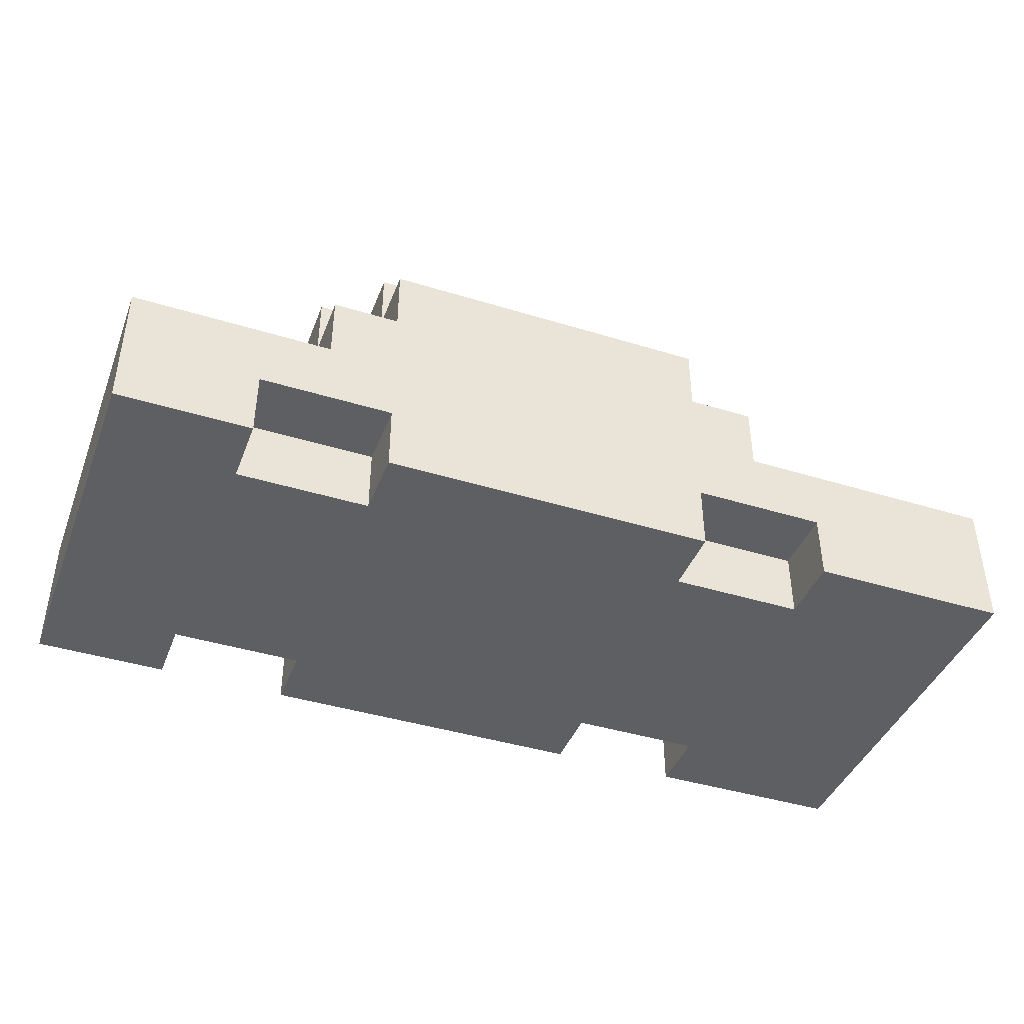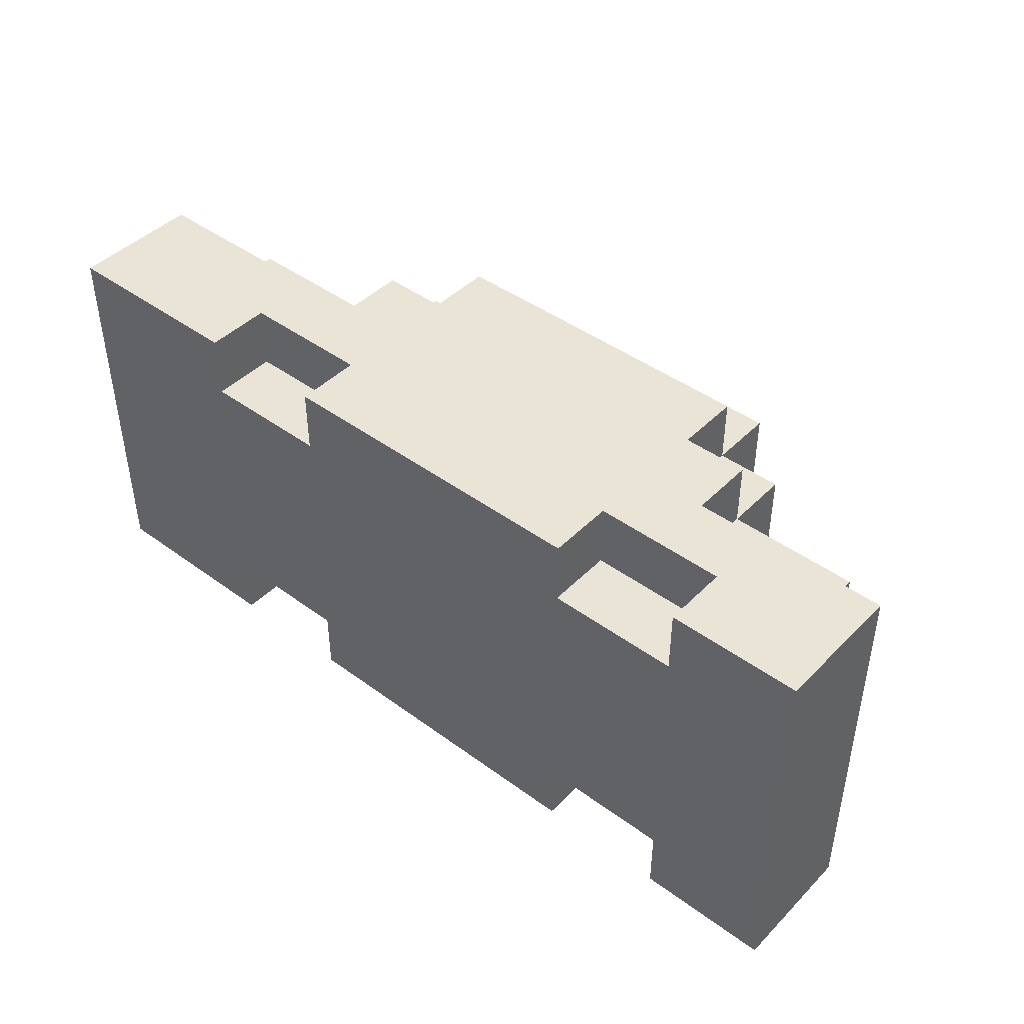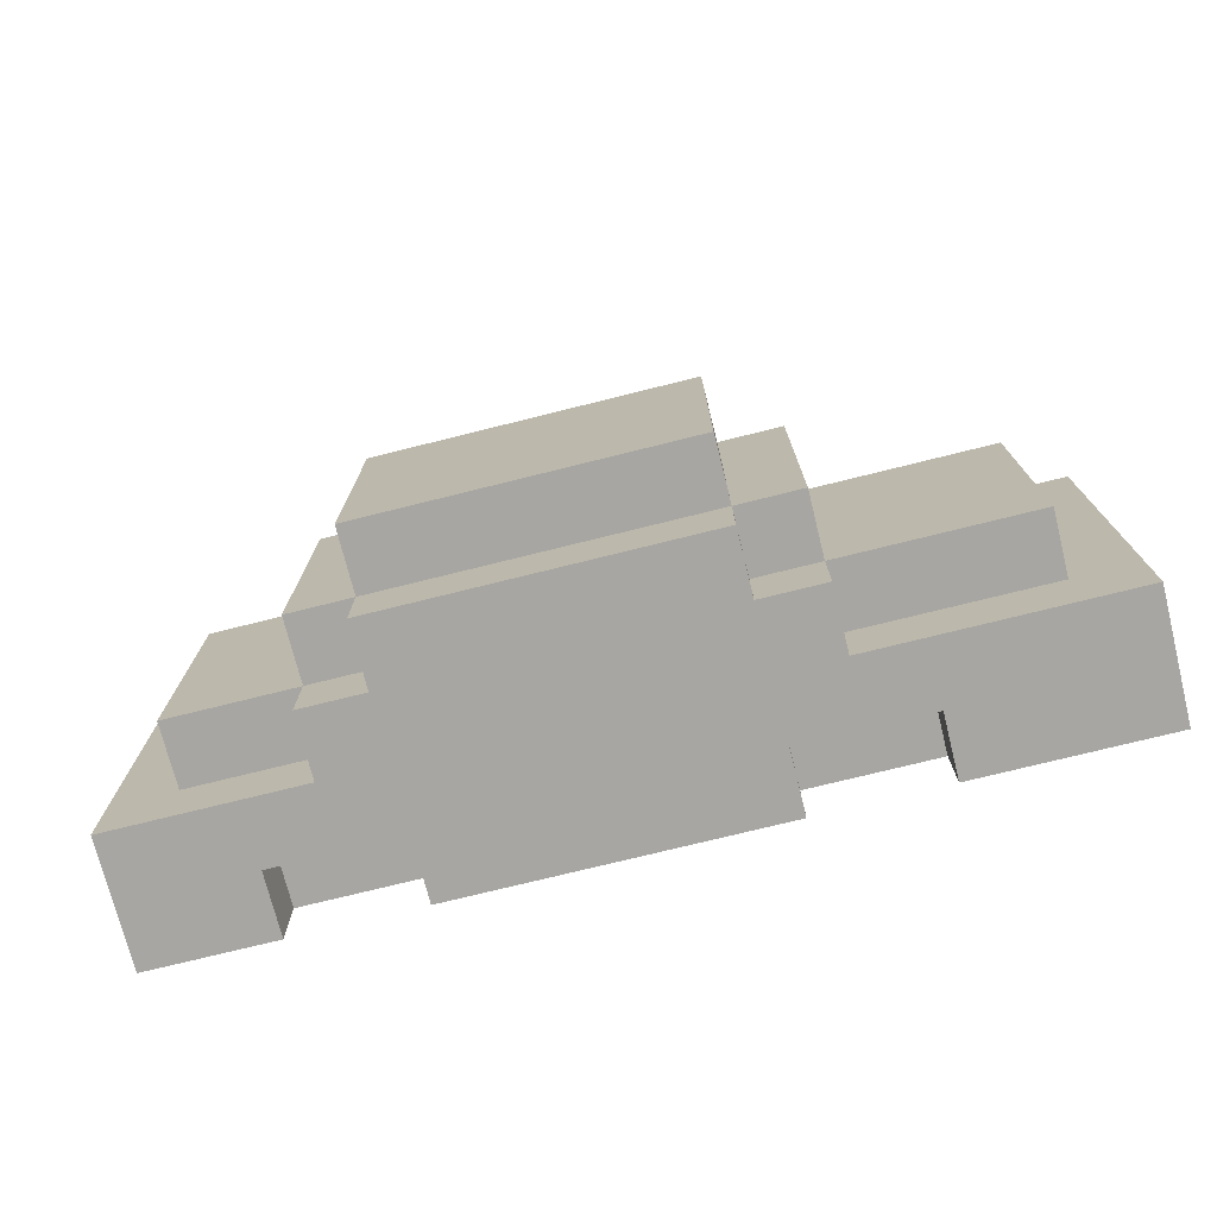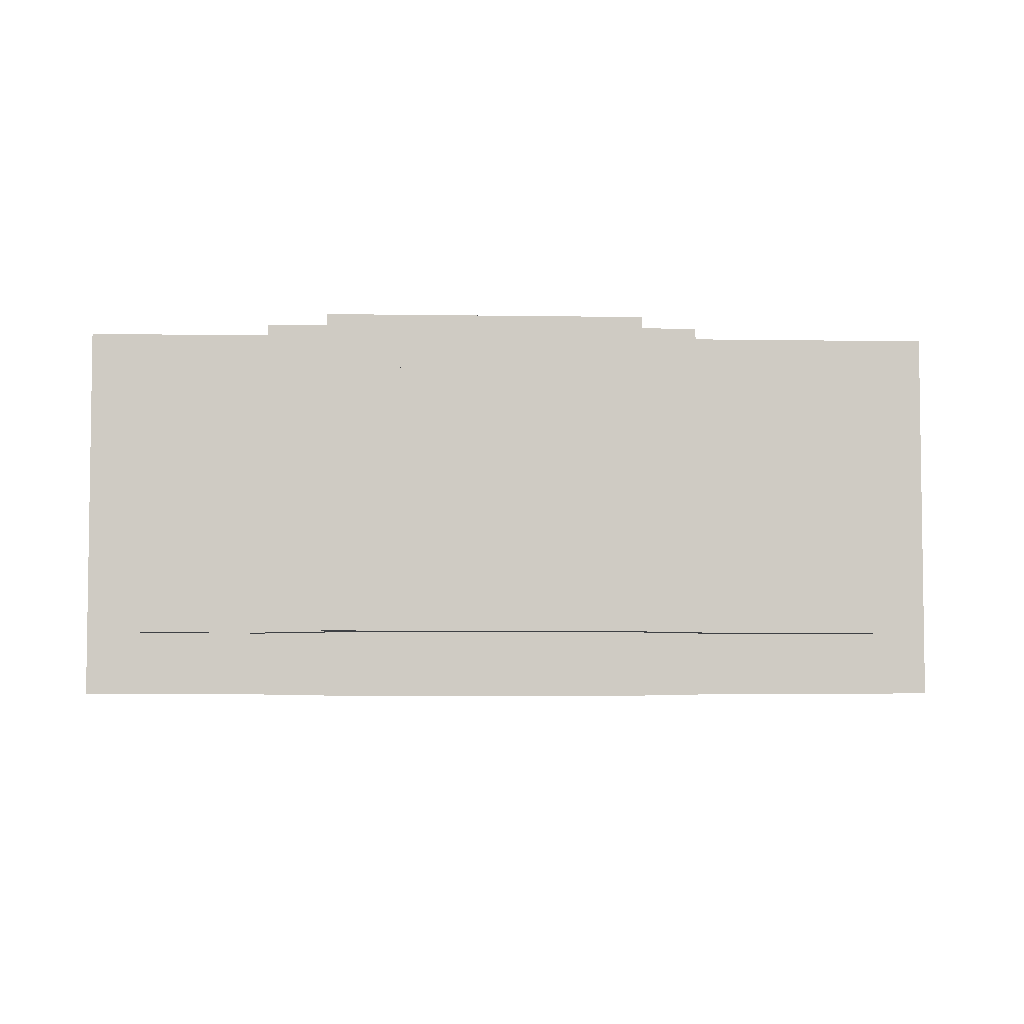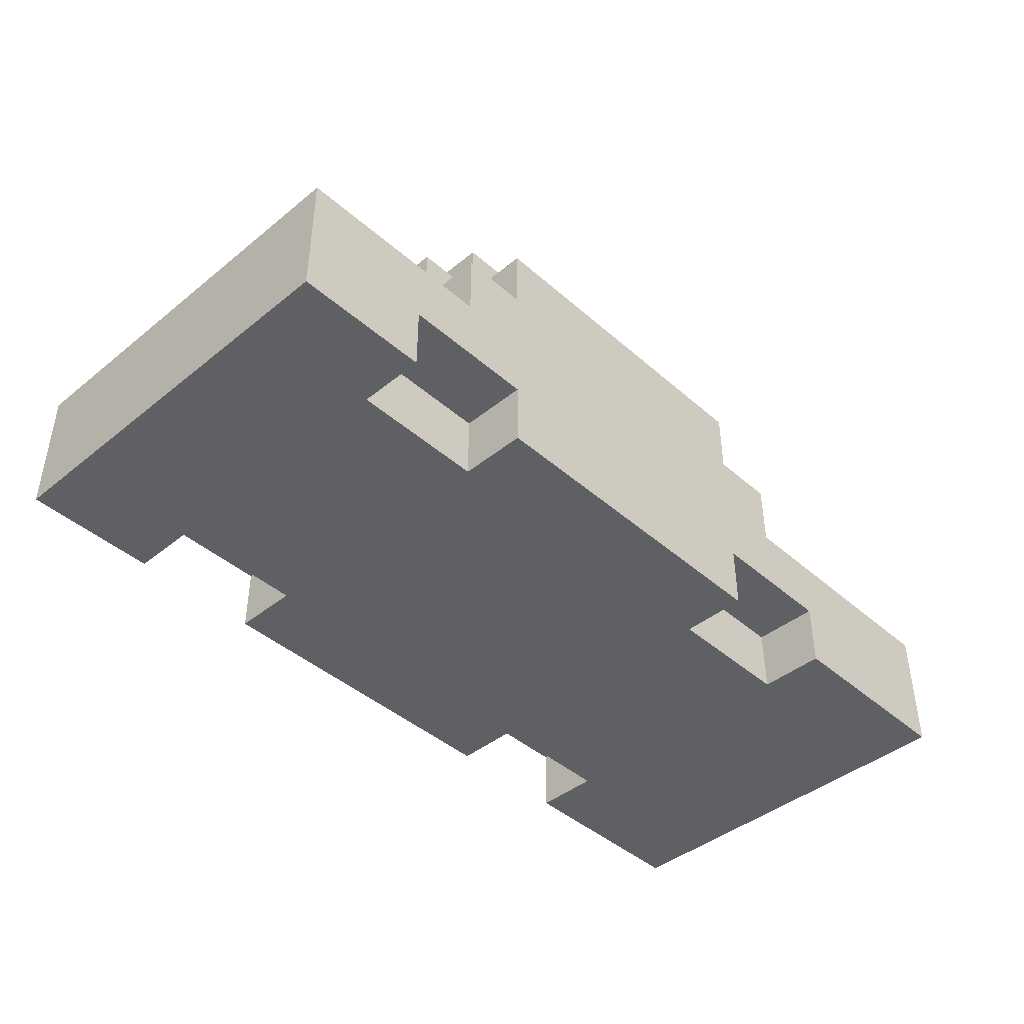
<metadata>
{"format":"obj","ext":"obj","renderer":"f3d","projection":"perspective","resolution":1024,"background":"white","views":[{"elev":-41.9,"azim":159.7,"up":"+Y"},{"elev":43.9,"azim":40.7,"up":"+Z"},{"elev":-74.0,"azim":-166.0,"up":"+Z"},{"elev":-4.6,"azim":177.0,"up":"+Z"},{"elev":-42.9,"azim":133.9,"up":"+Y"}]}
</metadata>
<code>
o
v 0.7 0.1 -0.3
v 0.7 0.1 0.3
v 0.7 0.2 -0.3
v 0.7 0.2 -0.1
v 0.7 0.2 0.1
v 0.7 0.2 0.3
v 0.7 0.3 -0.3
v 0.7 0.3 -0.1
v 0.7 0.3 0.1
v 0.7 0.3 0.3
v 0.6 0.3 -0.2
v 0.6 0.3 -0.1
v 0.6 0.3 0.1
v 0.6 0.3 0.2
v 0.6 0.4 -0.2
v 0.6 0.4 0.2
v 0.4 0.3 -0.3
v 0.4 0.3 -0.2
v 0.4 0.3 0.2
v 0.4 0.3 0.3
v 0.4 0.4 -0.3
v 0.4 0.4 -0.2
v 0.4 0.4 0.2
v 0.4 0.4 0.3
v 0.4 0.5 -0.2
v 0.4 0.5 0.2
v 0.3 0.1 -0.3
v 0.3 0.1 -0.2
v 0.3 0.1 0.2
v 0.3 0.1 0.3
v 0.3 0.2 -0.3
v 0.3 0.2 -0.2
v 0.3 0.2 0.2
v 0.3 0.2 0.3
v 0.3 0.4 -0.3
v 0.3 0.4 -0.2
v 0.3 0.4 0.2
v 0.3 0.4 0.3
v 0.3 0.5 -0.3
v 0.3 0.5 -0.2
v 0.3 0.5 0.2
v 0.3 0.5 0.3
v 0.3 0.6 -0.2
v 0.3 0.6 0.2
v -0.4 0.1 -0.3
v -0.4 0.1 -0.2
v -0.4 0.1 0.2
v -0.4 0.1 0.3
v -0.4 0.2 -0.3
v -0.4 0.2 -0.2
v -0.4 0.2 0.2
v -0.4 0.2 0.3
v 0.5 0.1 -0.3
v 0.5 0.1 -0.2
v 0.5 0.1 0.2
v 0.5 0.1 0.3
v 0.5 0.2 -0.3
v 0.5 0.2 -0.2
v 0.5 0.2 0.2
v 0.5 0.2 0.3
v -0.2 0.1 -0.3
v -0.2 0.1 -0.2
v -0.2 0.1 0.2
v -0.2 0.1 0.3
v -0.2 0.2 -0.3
v -0.2 0.2 -0.2
v -0.2 0.2 0.2
v -0.2 0.2 0.3
v -0.2 0.4 -0.3
v -0.2 0.4 -0.2
v -0.2 0.4 0.2
v -0.2 0.4 0.3
v -0.2 0.5 -0.3
v -0.2 0.5 -0.2
v -0.2 0.5 0.2
v -0.2 0.5 0.3
v -0.2 0.6 -0.2
v -0.2 0.6 0.2
v -0.3 0.3 -0.3
v -0.3 0.3 -0.2
v -0.3 0.3 0.2
v -0.3 0.3 0.3
v -0.3 0.4 -0.3
v -0.3 0.4 -0.2
v -0.3 0.4 0.2
v -0.3 0.4 0.3
v -0.3 0.5 -0.2
v -0.3 0.5 0.2
v -0.6 0.3 -0.2
v -0.6 0.3 -0.1
v -0.6 0.3 0.1
v -0.6 0.3 0.2
v -0.6 0.4 -0.2
v -0.6 0.4 0.2
v -0.7 0.1 -0.3
v -0.7 0.1 0.3
v -0.7 0.2 -0.3
v -0.7 0.2 -0.1
v -0.7 0.2 0.1
v -0.7 0.2 0.3
v -0.7 0.3 -0.3
v -0.7 0.3 -0.1
v -0.7 0.3 0.1
v -0.7 0.3 0.3
v 0.7 0.1 -0.3
v 0.7 0.2 -0.3
v 0.7 0.3 -0.3
v 0.6 0.2 -0.3
v 0.6 0.3 -0.3
v 0.5 0.1 -0.3
v 0.5 0.2 -0.3
v 0.4 0.3 -0.3
v 0.4 0.4 -0.3
v 0.3 0.1 -0.3
v 0.3 0.2 -0.3
v 0.3 0.3 -0.3
v 0.3 0.4 -0.3
v 0.3 0.5 -0.3
v 0.2 0.4 -0.3
v 0.2 0.5 -0.3
v -0.1 0.4 -0.3
v -0.1 0.5 -0.3
v -0.2 0.1 -0.3
v -0.2 0.2 -0.3
v -0.2 0.3 -0.3
v -0.2 0.4 -0.3
v -0.2 0.5 -0.3
v -0.3 0.3 -0.3
v -0.3 0.4 -0.3
v -0.4 0.1 -0.3
v -0.4 0.2 -0.3
v -0.6 0.2 -0.3
v -0.6 0.3 -0.3
v -0.7 0.1 -0.3
v -0.7 0.2 -0.3
v -0.7 0.3 -0.3
v 0.6 0.3 -0.2
v 0.6 0.4 -0.2
v 0.5 0.1 -0.2
v 0.5 0.2 -0.2
v 0.4 0.3 -0.2
v 0.4 0.4 -0.2
v 0.4 0.5 -0.2
v 0.3 0.1 -0.2
v 0.3 0.2 -0.2
v 0.3 0.4 -0.2
v 0.3 0.5 -0.2
v 0.3 0.6 -0.2
v 0.2 0.5 -0.2
v -0.1 0.5 -0.2
v -0.2 0.1 -0.2
v -0.2 0.2 -0.2
v -0.2 0.4 -0.2
v -0.2 0.5 -0.2
v -0.2 0.6 -0.2
v -0.3 0.3 -0.2
v -0.3 0.4 -0.2
v -0.3 0.5 -0.2
v -0.4 0.1 -0.2
v -0.4 0.2 -0.2
v -0.6 0.3 -0.2
v -0.6 0.4 -0.2
v 0.6 0.3 0.2
v 0.6 0.4 0.2
v 0.5 0.1 0.2
v 0.5 0.2 0.2
v 0.4 0.3 0.2
v 0.4 0.4 0.2
v 0.4 0.5 0.2
v 0.3 0.1 0.2
v 0.3 0.2 0.2
v 0.3 0.4 0.2
v 0.3 0.5 0.2
v 0.3 0.6 0.2
v 0.2 0.5 0.2
v -0.1 0.5 0.2
v -0.2 0.1 0.2
v -0.2 0.2 0.2
v -0.2 0.4 0.2
v -0.2 0.5 0.2
v -0.2 0.6 0.2
v -0.3 0.3 0.2
v -0.3 0.4 0.2
v -0.3 0.5 0.2
v -0.4 0.1 0.2
v -0.4 0.2 0.2
v -0.6 0.3 0.2
v -0.6 0.4 0.2
v 0.7 0.1 0.3
v 0.7 0.2 0.3
v 0.7 0.3 0.3
v 0.6 0.2 0.3
v 0.6 0.3 0.3
v 0.5 0.1 0.3
v 0.5 0.2 0.3
v 0.4 0.3 0.3
v 0.4 0.4 0.3
v 0.3 0.1 0.3
v 0.3 0.2 0.3
v 0.3 0.3 0.3
v 0.3 0.4 0.3
v 0.3 0.5 0.3
v 0.2 0.4 0.3
v 0.2 0.5 0.3
v -0.1 0.4 0.3
v -0.1 0.5 0.3
v -0.2 0.1 0.3
v -0.2 0.2 0.3
v -0.2 0.3 0.3
v -0.2 0.4 0.3
v -0.2 0.5 0.3
v -0.3 0.3 0.3
v -0.3 0.4 0.3
v -0.4 0.1 0.3
v -0.4 0.2 0.3
v -0.6 0.2 0.3
v -0.6 0.3 0.3
v -0.7 0.1 0.3
v -0.7 0.2 0.3
v -0.7 0.3 0.3
v 0.7 0.1 -0.3
v 0.5 0.1 -0.3
v 0.3 0.1 -0.3
v -0.2 0.1 -0.3
v -0.4 0.1 -0.3
v -0.7 0.1 -0.3
v 0.5 0.1 -0.2
v 0.3 0.1 -0.2
v -0.2 0.1 -0.2
v -0.4 0.1 -0.2
v 0.5 0.1 0.2
v 0.3 0.1 0.2
v -0.2 0.1 0.2
v -0.4 0.1 0.2
v 0.7 0.1 0.3
v 0.5 0.1 0.3
v 0.3 0.1 0.3
v -0.2 0.1 0.3
v -0.4 0.1 0.3
v -0.7 0.1 0.3
v 0.5 0.2 -0.3
v 0.3 0.2 -0.3
v -0.2 0.2 -0.3
v -0.4 0.2 -0.3
v 0.5 0.2 -0.2
v 0.3 0.2 -0.2
v -0.2 0.2 -0.2
v -0.4 0.2 -0.2
v 0.5 0.2 0.2
v 0.3 0.2 0.2
v -0.2 0.2 0.2
v -0.4 0.2 0.2
v 0.5 0.2 0.3
v 0.3 0.2 0.3
v -0.2 0.2 0.3
v -0.4 0.2 0.3
v 0.7 0.3 -0.3
v 0.6 0.3 -0.3
v 0.4 0.3 -0.3
v -0.3 0.3 -0.3
v -0.6 0.3 -0.3
v -0.7 0.3 -0.3
v 0.6 0.3 -0.2
v 0.4 0.3 -0.2
v -0.3 0.3 -0.2
v -0.6 0.3 -0.2
v 0.7 0.3 -0.1
v 0.6 0.3 -0.1
v -0.6 0.3 -0.1
v -0.7 0.3 -0.1
v 0.7 0.3 0.1
v 0.6 0.3 0.1
v -0.6 0.3 0.1
v -0.7 0.3 0.1
v 0.6 0.3 0.2
v 0.4 0.3 0.2
v -0.3 0.3 0.2
v -0.6 0.3 0.2
v 0.7 0.3 0.3
v 0.6 0.3 0.3
v 0.4 0.3 0.3
v -0.3 0.3 0.3
v -0.6 0.3 0.3
v -0.7 0.3 0.3
v 0.4 0.4 -0.3
v 0.3 0.4 -0.3
v -0.2 0.4 -0.3
v -0.3 0.4 -0.3
v 0.6 0.4 -0.2
v 0.4 0.4 -0.2
v 0.3 0.4 -0.2
v -0.2 0.4 -0.2
v -0.3 0.4 -0.2
v -0.6 0.4 -0.2
v 0.6 0.4 0.2
v 0.4 0.4 0.2
v 0.3 0.4 0.2
v -0.2 0.4 0.2
v -0.3 0.4 0.2
v -0.6 0.4 0.2
v 0.4 0.4 0.3
v 0.3 0.4 0.3
v -0.2 0.4 0.3
v -0.3 0.4 0.3
v 0.3 0.5 -0.3
v 0.2 0.5 -0.3
v -0.1 0.5 -0.3
v -0.2 0.5 -0.3
v 0.4 0.5 -0.2
v 0.3 0.5 -0.2
v 0.2 0.5 -0.2
v -0.1 0.5 -0.2
v -0.2 0.5 -0.2
v -0.3 0.5 -0.2
v 0.4 0.5 0.2
v 0.3 0.5 0.2
v 0.2 0.5 0.2
v -0.1 0.5 0.2
v -0.2 0.5 0.2
v -0.3 0.5 0.2
v 0.3 0.5 0.3
v 0.2 0.5 0.3
v -0.1 0.5 0.3
v -0.2 0.5 0.3
v 0.3 0.6 -0.2
v -0.2 0.6 -0.2
v 0.3 0.6 0.2
v -0.2 0.6 0.2
f 3 2 1
f 4 2 3
f 5 2 4
f 6 2 5
f 7 4 3
f 8 5 4
f 8 4 7
f 9 6 5
f 9 5 8
f 10 6 9
f 15 12 11
f 15 14 13
f 15 13 12
f 16 14 15
f 21 18 17
f 22 18 21
f 23 20 19
f 24 20 23
f 25 23 22
f 26 23 25
f 31 28 27
f 32 28 31
f 33 30 29
f 34 30 33
f 39 36 35
f 40 36 39
f 41 38 37
f 42 38 41
f 43 41 40
f 44 41 43
f 49 46 45
f 50 46 49
f 51 48 47
f 52 48 51
f 53 54 57
f 57 54 58
f 55 56 59
f 59 56 60
f 61 62 65
f 65 62 66
f 63 64 67
f 67 64 68
f 69 70 73
f 73 70 74
f 71 72 75
f 75 72 76
f 74 75 77
f 77 75 78
f 79 80 83
f 83 80 84
f 81 82 85
f 85 82 86
f 84 85 87
f 87 85 88
f 89 90 93
f 91 92 93
f 90 91 93
f 93 92 94
f 95 96 97
f 97 96 98
f 98 96 99
f 99 96 100
f 97 98 101
f 98 99 102
f 101 98 102
f 99 100 103
f 102 99 103
f 103 100 104
f 108 106 105
f 108 107 106
f 109 107 108
f 110 108 105
f 110 109 108
f 111 109 110
f 112 109 111
f 115 112 111
f 115 113 112
f 116 113 115
f 117 113 116
f 119 117 116
f 119 118 117
f 120 118 119
f 121 119 116
f 121 120 119
f 122 120 121
f 123 115 114
f 123 116 115
f 124 116 123
f 125 121 116
f 125 116 124
f 126 122 121
f 126 121 125
f 127 122 126
f 128 125 124
f 128 126 125
f 129 126 128
f 131 128 124
f 132 128 131
f 132 131 130
f 133 128 132
f 134 132 130
f 135 133 132
f 135 132 134
f 136 133 135
f 141 138 137
f 142 138 141
f 144 140 139
f 145 140 144
f 146 143 142
f 147 143 146
f 149 148 147
f 150 148 149
f 154 148 150
f 155 148 154
f 157 154 153
f 158 154 157
f 159 152 151
f 160 152 159
f 161 157 156
f 162 157 161
f 163 164 167
f 167 164 168
f 165 166 170
f 170 166 171
f 168 169 172
f 172 169 173
f 173 174 175
f 175 174 176
f 176 174 180
f 180 174 181
f 179 180 183
f 183 180 184
f 177 178 185
f 185 178 186
f 182 183 187
f 187 183 188
f 189 190 192
f 190 191 192
f 192 191 193
f 189 192 194
f 192 193 194
f 194 193 195
f 195 193 196
f 195 196 199
f 196 197 199
f 199 197 200
f 200 197 201
f 200 201 203
f 201 202 203
f 203 202 204
f 200 203 205
f 203 204 205
f 205 204 206
f 198 199 207
f 199 200 207
f 207 200 208
f 200 205 209
f 208 200 209
f 205 206 210
f 209 205 210
f 210 206 211
f 208 209 212
f 209 210 212
f 212 210 213
f 208 212 215
f 215 212 216
f 214 215 216
f 216 212 217
f 214 216 218
f 216 217 219
f 218 216 219
f 219 217 220
f 227 222 221
f 228 224 223
f 229 224 228
f 230 226 225
f 231 229 228
f 231 230 229
f 231 227 221
f 231 228 227
f 232 230 231
f 233 230 232
f 234 226 230
f 234 230 233
f 235 231 221
f 236 231 235
f 237 233 232
f 238 233 237
f 239 226 234
f 240 226 239
f 245 242 241
f 246 242 245
f 247 244 243
f 248 244 247
f 253 250 249
f 254 250 253
f 255 252 251
f 256 252 255
f 257 258 263
f 258 259 263
f 263 259 264
f 260 261 265
f 261 262 266
f 265 261 266
f 257 263 267
f 267 263 268
f 266 262 269
f 269 262 270
f 267 268 271
f 271 268 272
f 269 270 273
f 273 270 274
f 271 272 275
f 273 274 278
f 271 275 279
f 275 276 280
f 279 275 280
f 280 276 281
f 277 278 282
f 278 274 283
f 282 278 283
f 283 274 284
f 285 286 290
f 290 286 291
f 287 288 292
f 292 288 293
f 289 290 295
f 295 290 296
f 293 294 299
f 299 294 300
f 296 297 301
f 301 297 302
f 298 299 303
f 303 299 304
f 305 306 310
f 306 307 311
f 310 306 311
f 307 308 312
f 311 307 312
f 312 308 313
f 309 310 315
f 315 310 316
f 313 314 319
f 319 314 320
f 316 317 321
f 317 318 322
f 321 317 322
f 318 319 323
f 322 318 323
f 323 319 324
f 325 326 327
f 327 326 328

</code>
